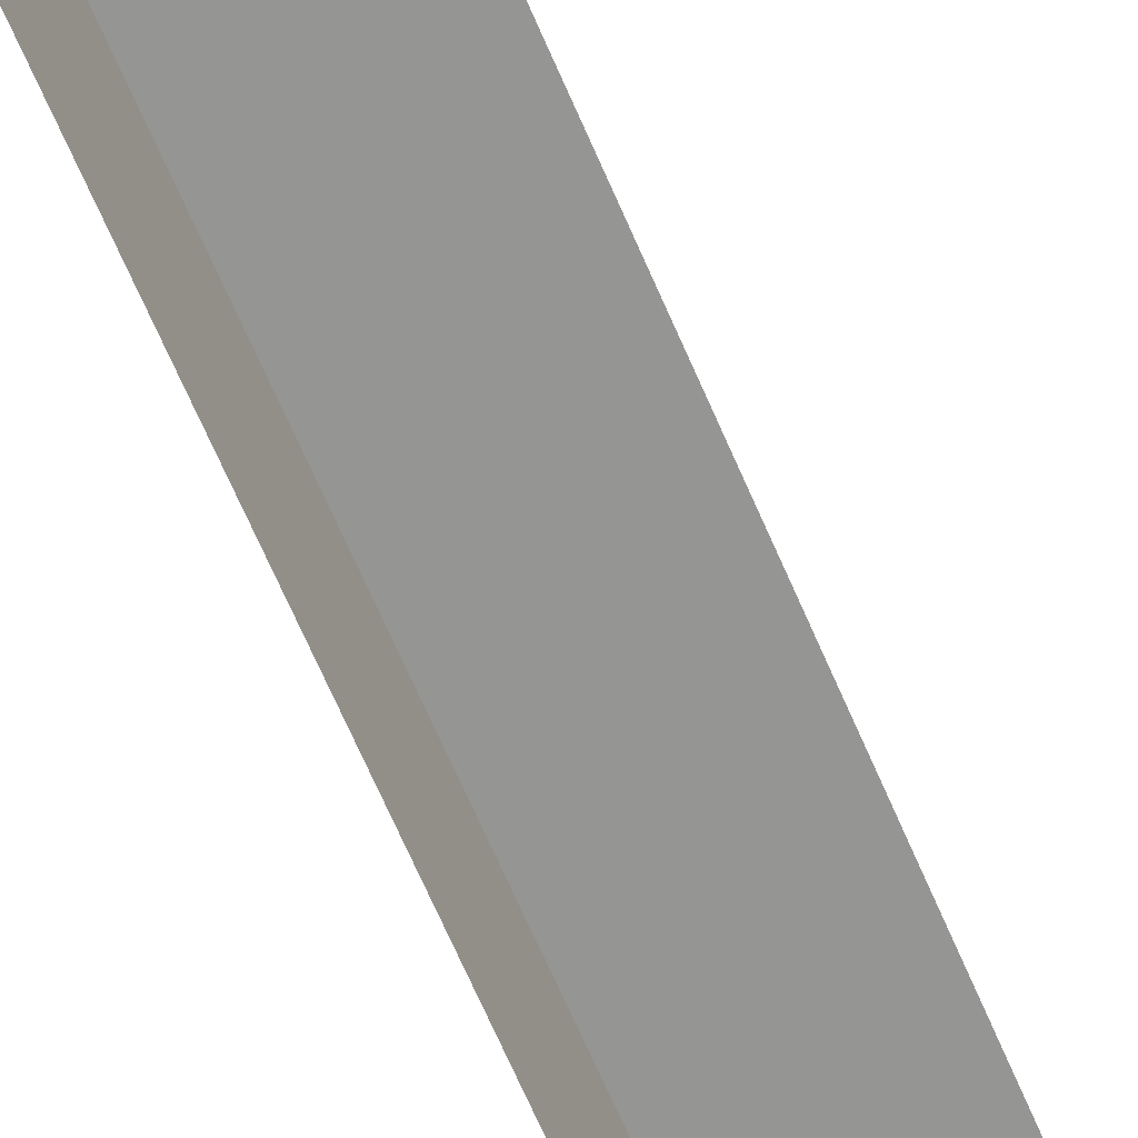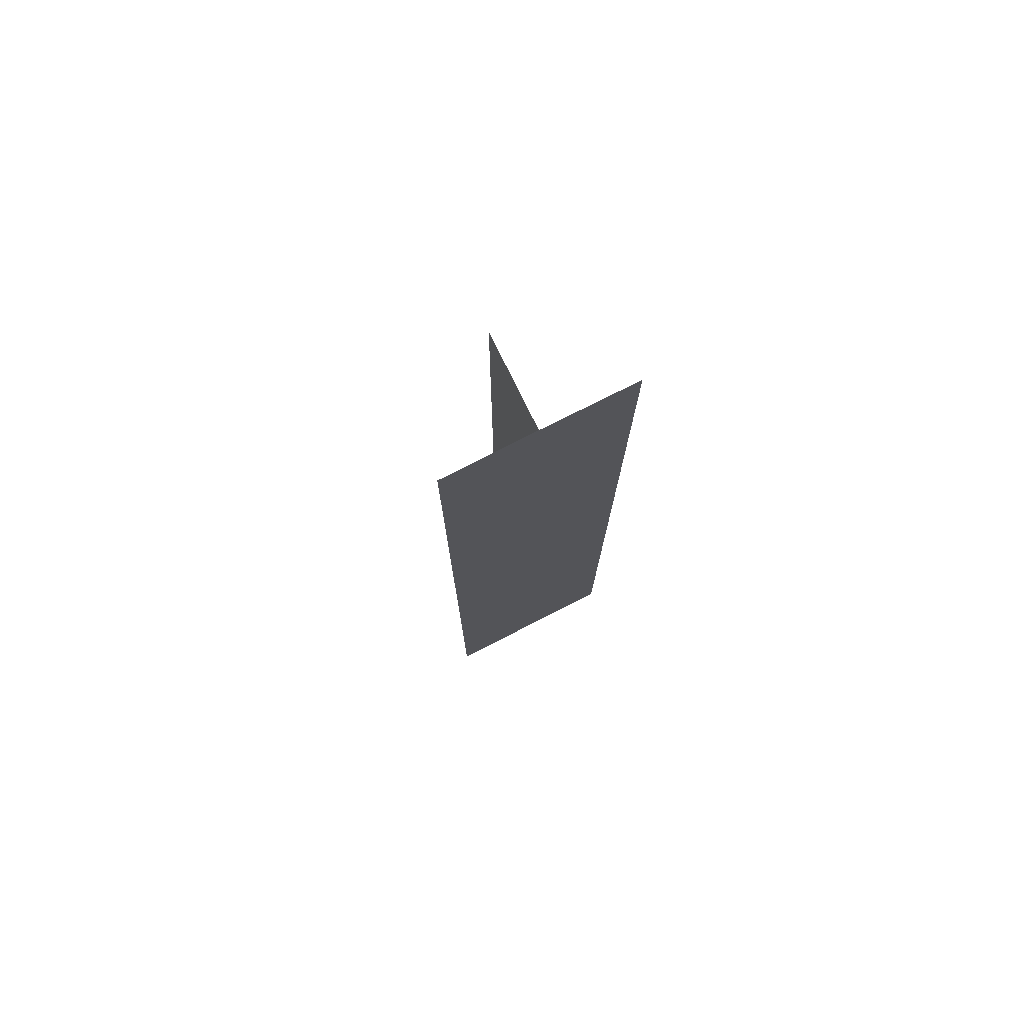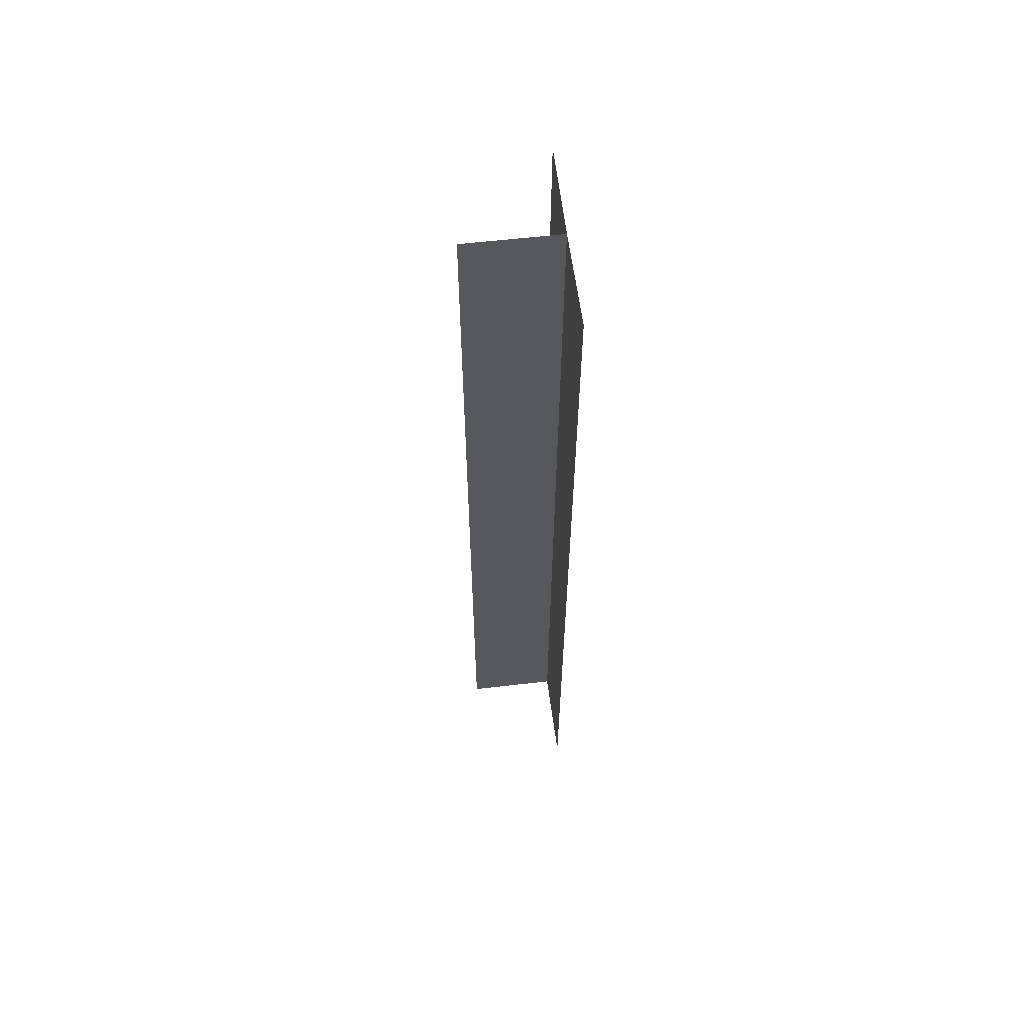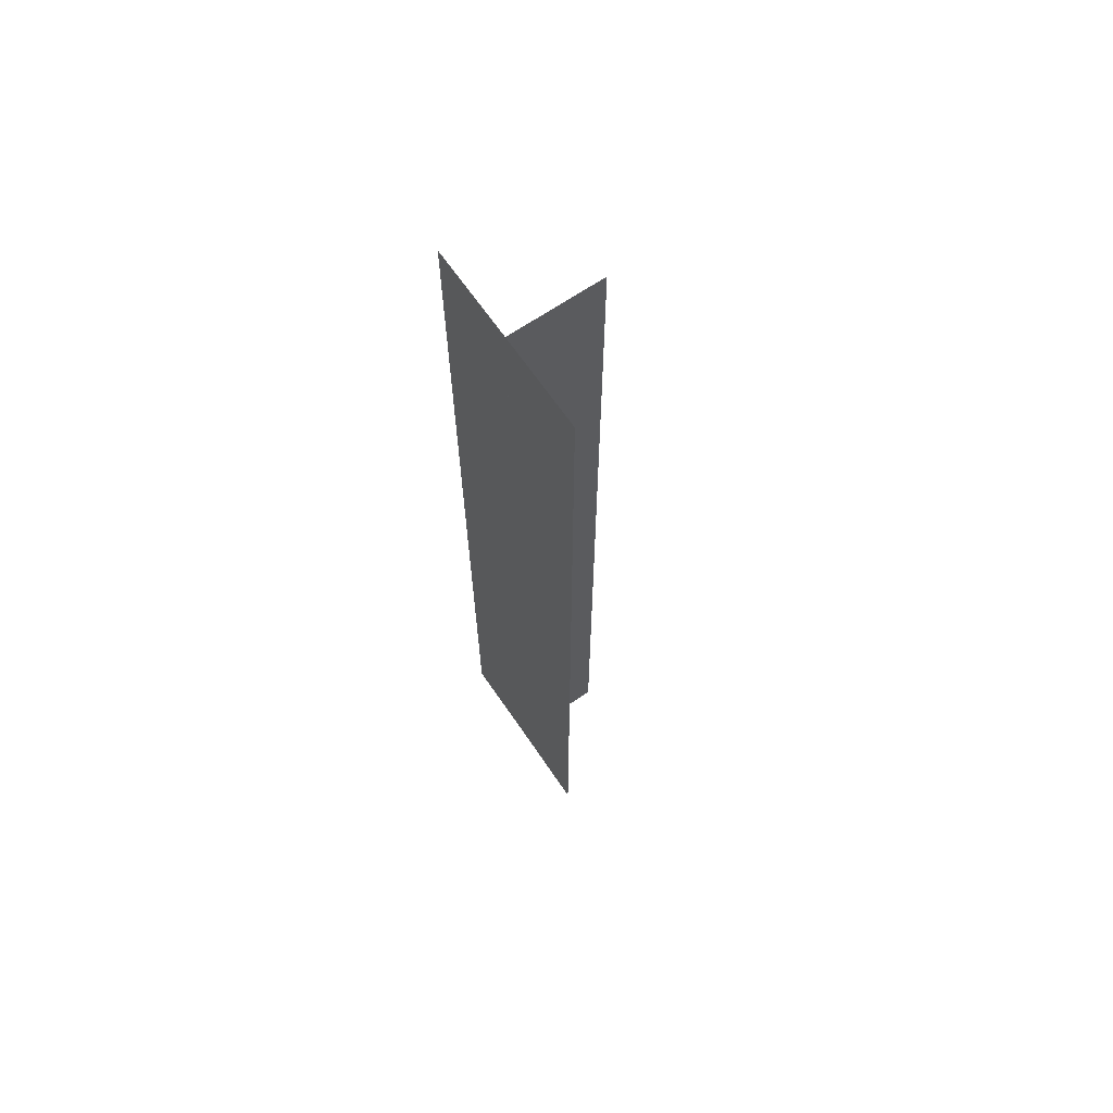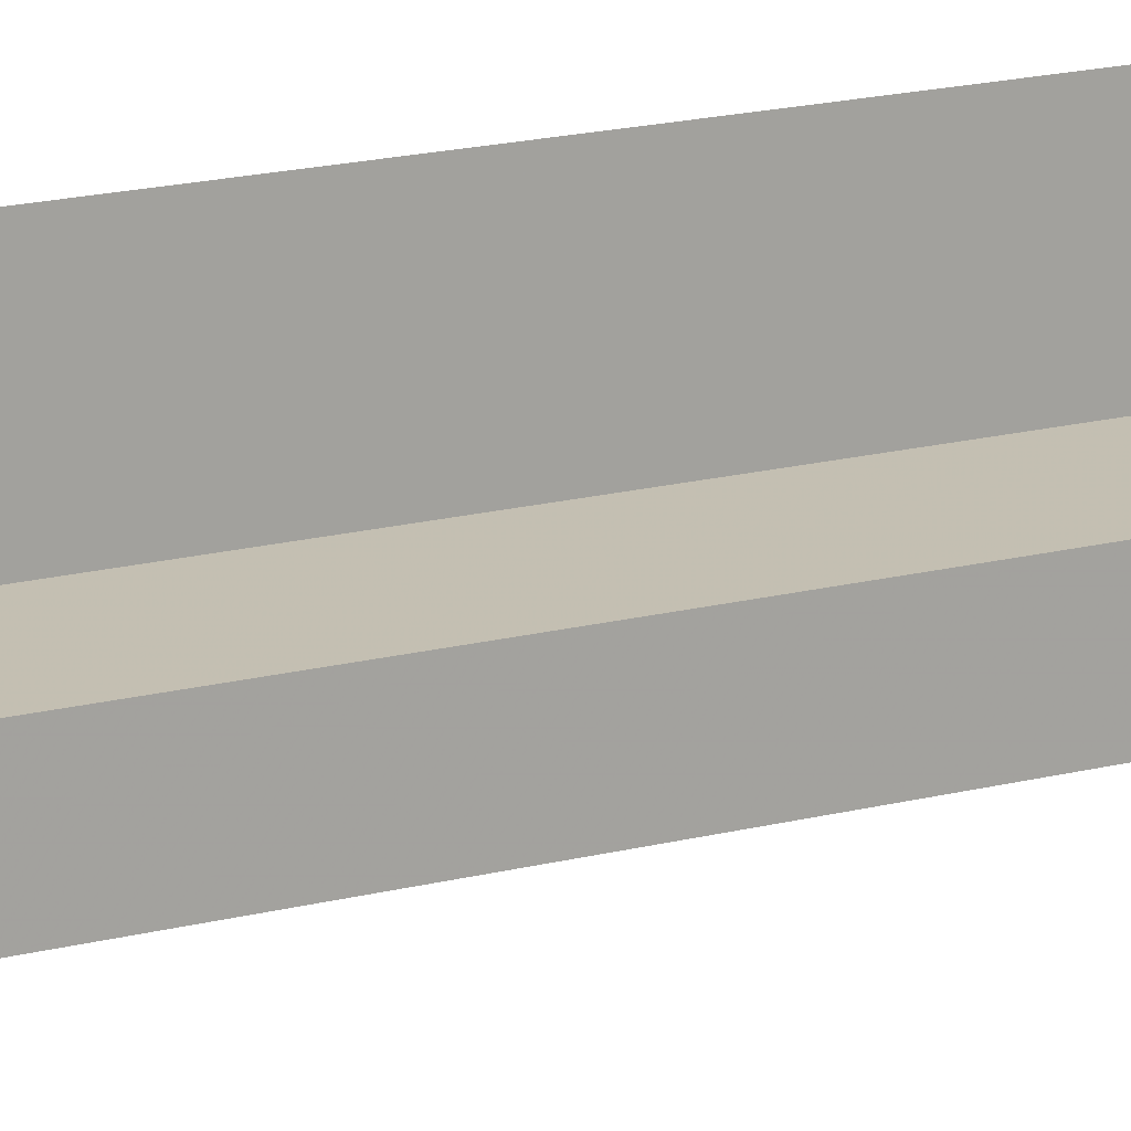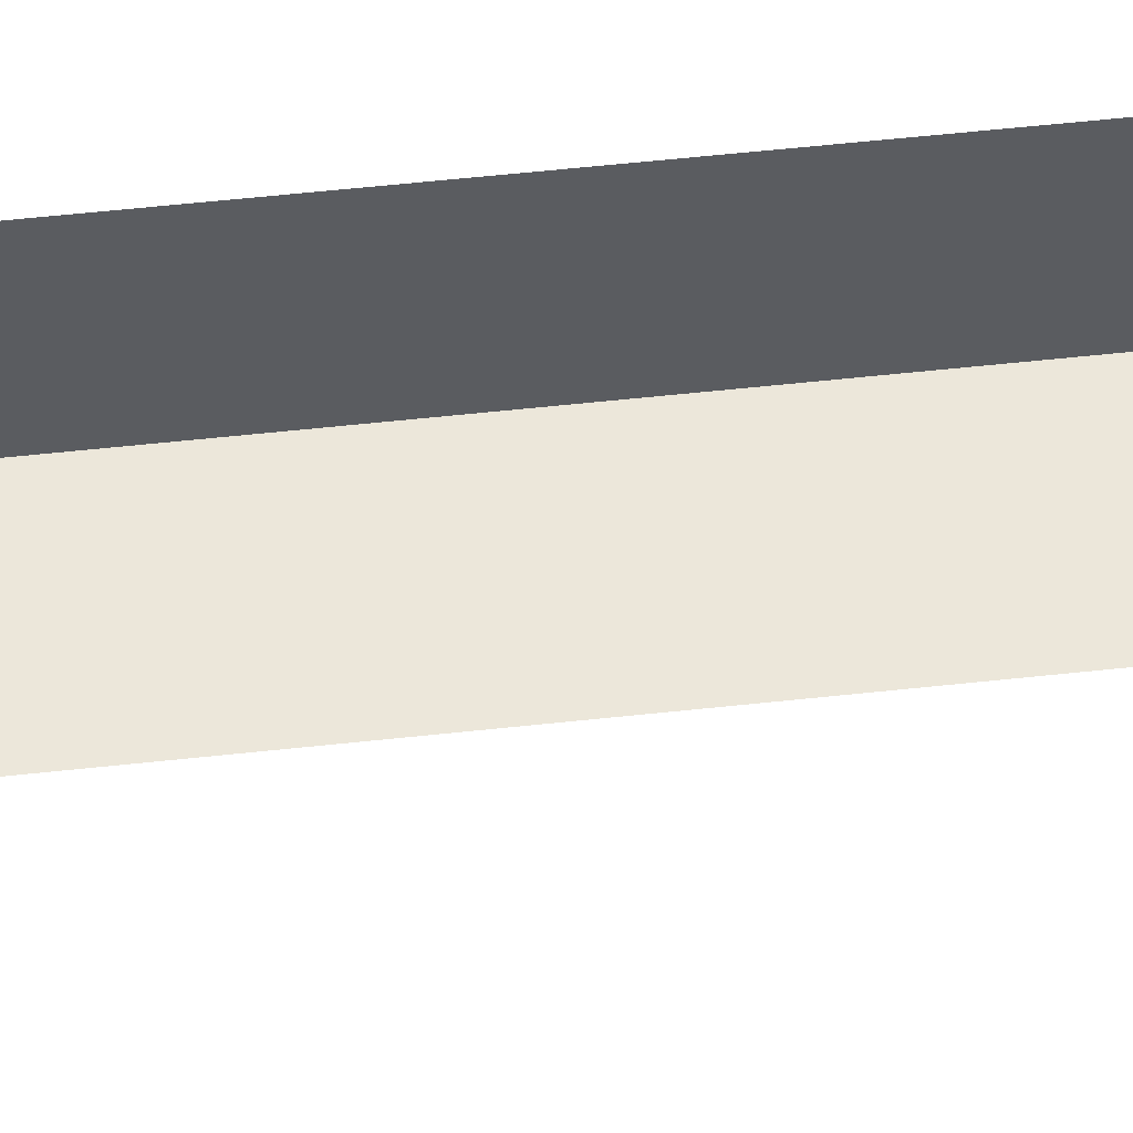
<metadata>
{"format":"obj","ext":"obj","renderer":"f3d","projection":"perspective","resolution":1024,"background":"white","views":[{"elev":-67.1,"azim":-156.8,"up":"+Y"},{"elev":76.6,"azim":63.1,"up":"+Z"},{"elev":60.9,"azim":-7.2,"up":"+Z"},{"elev":66.2,"azim":145.9,"up":"+Z"},{"elev":17.0,"azim":-117.8,"up":"+Y"},{"elev":53.4,"azim":-96.8,"up":"+Y"}]}
</metadata>
<code>
o 6415
v 2246 1886 17.32
v 2246 1886 17.32
v 2246 1886 17.42
v 2246 1886 17.32
v 2246 1886 17.42
v 2246 1885 17.32
v 2246 1885 17.42
v 2246 1886 17.32
v 2246 1886 17.42
v 2246 1886 17.32
v 2246 1885 17.32
v 2246 1886 17.42
v 2246 1886 17.32
v 2246 1886 17.32
v 2246 1886 17.32
v 2246 1886 17.42
v 2246 1886 17.32
v 2246 1886 17.42
v 2246 1885 17.32
v 2246 1885 17.42
f 1 2 3
f 4 2 5
f 6 2 7
f 3 8 9
f 5 8 9
f 7 8 9
f 10 11 12
f 10 13 12
f 10 14 12
f 12 15 16
f 12 17 18
f 12 19 20

</code>
